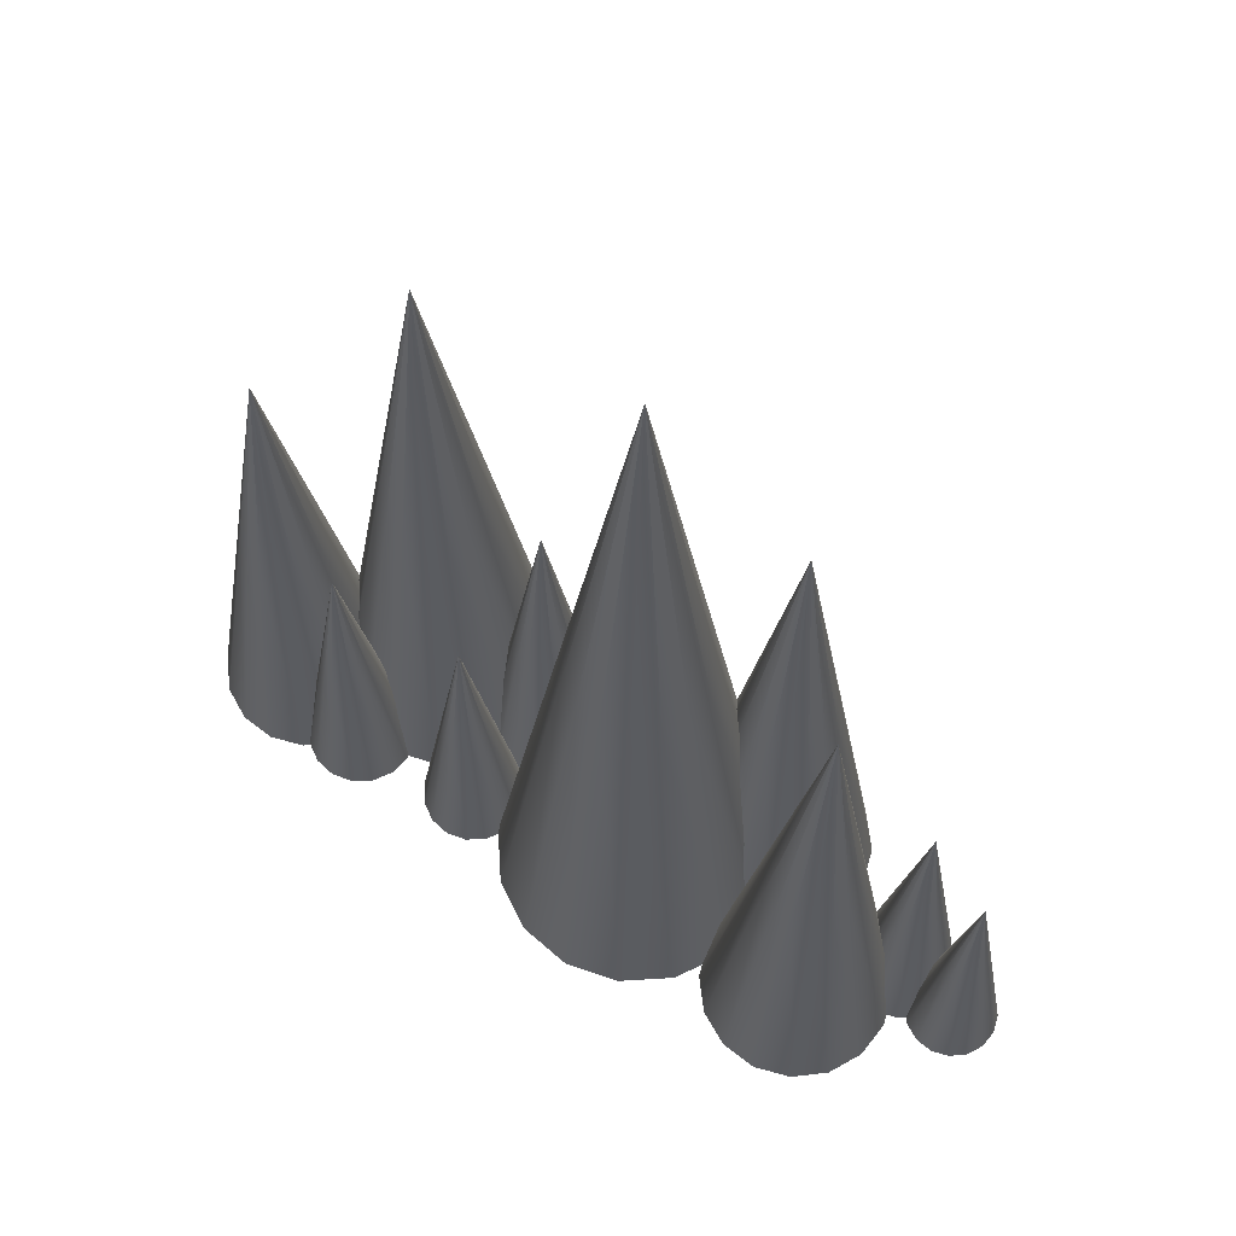
<metadata>
{"format":"obj","ext":"obj","renderer":"f3d","projection":"perspective","resolution":1024,"background":"white","views":[{"elev":64.9,"azim":40.4,"up":"+Y"}]}
</metadata>
<code>
v -248.9 122.5 -9.216
v -246 103.7 -9.83
v -243.2 84.81 -10.44
v -248.9 122.5 -9.216
v -246 103.7 -8.684
v -243.1 84.81 -8.152
v -248.9 122.5 -9.216
v -246.4 103.7 -7.619
v -244 84.81 -6.022
v -248.9 122.5 -9.216
v -247.2 103.7 -6.798
v -245.6 84.81 -4.379
v -248.9 122.5 -9.216
v -248.3 103.7 -6.344
v -247.7 84.81 -3.472
v -248.9 122.5 -9.216
v -249.4 103.7 -6.328
v -250 84.81 -3.44
v -248.9 122.5 -9.216
v -250.5 103.7 -6.752
v -252.1 84.81 -4.287
v -248.9 122.5 -9.216
v -251.3 103.7 -7.55
v -253.7 84.81 -5.884
v -248.9 122.5 -9.216
v -251.8 103.7 -8.603
v -254.6 84.81 -7.989
v -248.9 122.5 -9.216
v -251.8 103.7 -9.749
v -254.7 84.81 -10.28
v -248.9 122.5 -9.216
v -251.4 103.7 -10.81
v -253.8 84.81 -12.41
v -248.9 122.5 -9.216
v -250.6 103.7 -11.64
v -252.2 84.81 -14.05
v -248.9 122.5 -9.216
v -249.5 103.7 -12.09
v -250.1 84.81 -14.96
v -248.9 122.5 -9.216
v -248.4 103.7 -12.1
v -247.8 84.81 -14.99
v -248.9 122.5 -9.216
v -247.3 103.7 -11.68
v -245.7 84.81 -14.15
v -248.9 122.5 -9.216
v -246.5 103.7 -10.88
v -244.1 84.81 -12.55
v -248.9 122.5 -9.216
v -246 103.7 -9.83
v -243.2 84.81 -10.44
v -243.2 84.81 -10.44
v -243.1 84.81 -8.152
v -244 84.81 -6.022
v -245.6 84.81 -4.379
v -247.7 84.81 -3.472
v -250 84.81 -3.44
v -252.1 84.81 -4.287
v -253.7 84.81 -5.884
v -254.6 84.81 -7.989
v -254.7 84.81 -10.28
v -253.8 84.81 -12.41
v -252.2 84.81 -14.05
v -250.1 84.81 -14.96
v -247.8 84.81 -14.99
v -245.7 84.81 -14.15
v -244.1 84.81 -12.55
f 5 2 1
f 8 5 4
f 11 8 7
f 14 11 10
f 17 14 13
f 20 17 16
f 23 20 19
f 26 23 22
f 29 26 25
f 32 29 28
f 35 32 31
f 38 35 34
f 41 38 37
f 44 41 40
f 47 44 43
f 50 47 46
f 5 6 3 2
f 11 12 9 8
f 8 9 6 5
f 17 18 15 14
f 23 24 21 20
f 20 21 18 17
f 14 15 12 11
f 26 27 24 23
f 32 33 30 29
f 38 39 36 35
f 35 36 33 32
f 44 45 42 41
f 50 51 48 47
f 47 48 45 44
f 41 42 39 38
f 29 30 27 26
f 61 67 60
f 66 61 62
f 60 52 59
f 58 54 57
f 57 55 56
f 59 53 58
f 62 63 65
f 62 65 66
f 66 67 61
f 60 67 52
f 54 55 57
f 53 54 58
f 59 52 53
f 64 65 63
v -257.4 129.3 -9.848
v -254 107 -10.57
v -250.6 84.81 -11.29
v -257.4 129.3 -9.848
v -254 107 -9.221
v -250.6 84.81 -8.594
v -257.4 129.3 -9.848
v -254.5 107 -7.966
v -251.6 84.81 -6.084
v -257.4 129.3 -9.848
v -255.4 107 -6.998
v -253.5 84.81 -4.148
v -257.4 129.3 -9.848
v -256.7 107 -6.463
v -255.9 84.81 -3.079
v -257.4 129.3 -9.848
v -258 107 -6.444
v -258.6 84.81 -3.041
v -257.4 129.3 -9.848
v -259.3 107 -6.943
v -261.2 84.81 -4.039
v -257.4 129.3 -9.848
v -260.2 107 -7.885
v -263.1 84.81 -5.922
v -257.4 129.3 -9.848
v -260.8 107 -9.125
v -264.2 84.81 -8.402
v -257.4 129.3 -9.848
v -260.8 107 -10.47
v -264.2 84.81 -11.1
v -257.4 129.3 -9.848
v -260.3 107 -11.73
v -263.2 84.81 -13.61
v -257.4 129.3 -9.848
v -259.4 107 -12.7
v -261.3 84.81 -15.55
v -257.4 129.3 -9.848
v -258.1 107 -13.23
v -258.8 84.81 -16.62
v -257.4 129.3 -9.848
v -256.8 107 -13.25
v -256.1 84.81 -16.65
v -257.4 129.3 -9.848
v -255.5 107 -12.75
v -253.6 84.81 -15.66
v -257.4 129.3 -9.848
v -254.5 107 -11.81
v -251.7 84.81 -13.77
v -257.4 129.3 -9.848
v -254 107 -10.57
v -250.6 84.81 -11.29
v -250.6 84.81 -11.29
v -250.6 84.81 -8.594
v -251.6 84.81 -6.084
v -253.5 84.81 -4.148
v -255.9 84.81 -3.079
v -258.6 84.81 -3.041
v -261.2 84.81 -4.039
v -263.1 84.81 -5.922
v -264.2 84.81 -8.402
v -264.2 84.81 -11.1
v -263.2 84.81 -13.61
v -261.3 84.81 -15.55
v -258.8 84.81 -16.62
v -256.1 84.81 -16.65
v -253.6 84.81 -15.66
v -251.7 84.81 -13.77
f 72 69 68
f 75 72 71
f 78 75 74
f 81 78 77
f 84 81 80
f 87 84 83
f 90 87 86
f 93 90 89
f 96 93 92
f 99 96 95
f 102 99 98
f 105 102 101
f 108 105 104
f 111 108 107
f 114 111 110
f 117 114 113
f 72 73 70 69
f 78 79 76 75
f 75 76 73 72
f 84 85 82 81
f 90 91 88 87
f 87 88 85 84
f 81 82 79 78
f 93 94 91 90
f 99 100 97 96
f 105 106 103 102
f 102 103 100 99
f 111 112 109 108
f 117 118 115 114
f 114 115 112 111
f 108 109 106 105
f 96 97 94 93
f 126 127 119
f 133 128 129
f 127 128 134
f 125 121 124
f 124 122 123
f 126 120 125
f 130 132 129
f 129 132 133
f 133 134 128
f 127 134 119
f 121 122 124
f 120 121 125
f 126 119 120
f 131 132 130
v -266.1 163.5 0.6275
v -269.3 124.1 5.852
v -272.5 84.81 11.08
v -266.1 163.5 0.6275
v -271.1 124.1 4.232
v -276 84.81 7.836
v -266.1 163.5 0.6275
v -272.1 124.1 2.062
v -278 84.81 3.497
v -266.1 163.5 0.6275
v -272.2 124.1 -0.3253
v -278.2 84.81 -1.278
v -266.1 163.5 0.6275
v -271.4 124.1 -2.568
v -276.6 84.81 -5.763
v -266.1 163.5 0.6275
v -269.7 124.1 -4.324
v -273.3 84.81 -9.275
v -266.1 163.5 0.6275
v -267.6 124.1 -5.326
v -269 84.81 -11.28
v -266.1 163.5 0.6275
v -265.2 124.1 -5.422
v -264.2 84.81 -11.47
v -266.1 163.5 0.6275
v -262.9 124.1 -4.597
v -259.7 84.81 -9.822
v -266.1 163.5 0.6275
v -261.2 124.1 -2.977
v -256.2 84.81 -6.581
v -266.1 163.5 0.6275
v -260.2 124.1 -0.8073
v -254.2 84.81 -2.242
v -266.1 163.5 0.6275
v -260.1 124.1 1.58
v -254 84.81 2.533
v -266.1 163.5 0.6275
v -260.9 124.1 3.823
v -255.7 84.81 7.018
v -266.1 163.5 0.6275
v -262.5 124.1 5.579
v -258.9 84.81 10.53
v -266.1 163.5 0.6275
v -264.7 124.1 6.581
v -263.3 84.81 12.53
v -266.1 163.5 0.6275
v -267.1 124.1 6.677
v -268 84.81 12.73
v -266.1 163.5 0.6275
v -269.3 124.1 5.852
v -272.5 84.81 11.08
v -272.5 84.81 11.08
v -276 84.81 7.836
v -278 84.81 3.497
v -278.2 84.81 -1.278
v -276.6 84.81 -5.763
v -273.3 84.81 -9.275
v -269 84.81 -11.28
v -264.2 84.81 -11.47
v -259.7 84.81 -9.822
v -256.2 84.81 -6.581
v -254.2 84.81 -2.242
v -254 84.81 2.533
v -255.7 84.81 7.018
v -258.9 84.81 10.53
v -263.3 84.81 12.53
v -268 84.81 12.73
f 139 136 135
f 142 139 138
f 145 142 141
f 148 145 144
f 151 148 147
f 154 151 150
f 157 154 153
f 160 157 156
f 163 160 159
f 166 163 162
f 169 166 165
f 172 169 168
f 175 172 171
f 178 175 174
f 181 178 177
f 184 181 180
f 139 140 137 136
f 145 146 143 142
f 142 143 140 139
f 151 152 149 148
f 157 158 155 154
f 154 155 152 151
f 148 149 146 145
f 160 161 158 157
f 166 167 164 163
f 172 173 170 169
f 169 170 167 166
f 178 179 176 175
f 184 185 182 181
f 181 182 179 178
f 175 176 173 172
f 163 164 161 160
f 196 193 195
f 197 192 196
f 198 191 197
f 193 194 195
f 192 193 196
f 192 197 191
f 191 198 190
f 200 189 199
f 188 200 201
f 201 186 187
f 189 190 199
f 200 188 189
f 201 187 188
f 198 199 190
v -280.3 167.3 -12.24
v -283.7 126.1 -6.76
v -287 84.81 -1.28
v -280.3 167.3 -12.24
v -285.5 126.1 -8.459
v -290.7 84.81 -4.679
v -280.3 167.3 -12.24
v -286.6 126.1 -10.73
v -292.8 84.81 -9.229
v -280.3 167.3 -12.24
v -286.7 126.1 -13.24
v -293 84.81 -14.24
v -280.3 167.3 -12.24
v -285.8 126.1 -15.59
v -291.3 84.81 -18.94
v -280.3 167.3 -12.24
v -284.1 126.1 -17.43
v -287.9 84.81 -22.63
v -280.3 167.3 -12.24
v -281.8 126.1 -18.48
v -283.3 84.81 -24.73
v -280.3 167.3 -12.24
v -279.3 126.1 -18.58
v -278.3 84.81 -24.93
v -280.3 167.3 -12.24
v -277 126.1 -17.72
v -273.6 84.81 -23.2
v -280.3 167.3 -12.24
v -275.1 126.1 -16.02
v -269.9 84.81 -19.8
v -280.3 167.3 -12.24
v -274.1 126.1 -13.74
v -267.8 84.81 -15.25
v -280.3 167.3 -12.24
v -274 126.1 -11.24
v -267.6 84.81 -10.24
v -280.3 167.3 -12.24
v -274.8 126.1 -8.888
v -269.4 84.81 -5.537
v -280.3 167.3 -12.24
v -276.5 126.1 -7.046
v -272.8 84.81 -1.853
v -280.3 167.3 -12.24
v -278.8 126.1 -5.995
v -277.3 84.81 0.2494
v -280.3 167.3 -12.24
v -281.3 126.1 -5.894
v -282.3 84.81 0.4505
v -280.3 167.3 -12.24
v -283.7 126.1 -6.76
v -287 84.81 -1.28
v -287 84.81 -1.28
v -290.7 84.81 -4.679
v -292.8 84.81 -9.229
v -293 84.81 -14.24
v -291.3 84.81 -18.94
v -287.9 84.81 -22.63
v -283.3 84.81 -24.73
v -278.3 84.81 -24.93
v -273.6 84.81 -23.2
v -269.9 84.81 -19.8
v -267.8 84.81 -15.25
v -267.6 84.81 -10.24
v -269.4 84.81 -5.537
v -272.8 84.81 -1.853
v -277.3 84.81 0.2494
v -282.3 84.81 0.4505
f 206 203 202
f 209 206 205
f 212 209 208
f 215 212 211
f 218 215 214
f 221 218 217
f 224 221 220
f 227 224 223
f 230 227 226
f 233 230 229
f 236 233 232
f 239 236 235
f 242 239 238
f 245 242 241
f 248 245 244
f 251 248 247
f 206 207 204 203
f 212 213 210 209
f 209 210 207 206
f 218 219 216 215
f 224 225 222 221
f 221 222 219 218
f 215 216 213 212
f 227 228 225 224
f 233 234 231 230
f 239 240 237 236
f 236 237 234 233
f 245 246 243 242
f 251 252 249 248
f 248 249 246 245
f 242 243 240 239
f 230 231 228 227
f 260 261 254
f 261 262 265
f 262 263 265
f 257 259 260
f 259 257 258
f 254 257 260
f 265 263 264
f 267 265 266
f 265 267 268
f 261 268 254
f 256 257 255
f 255 257 254
f 254 268 253
f 261 265 268
v -293.2 201.6 -0.3445
v -294.8 143.2 -9.295
v -296.4 84.81 -18.24
v -293.2 201.6 -0.3445
v -291.3 143.2 -9.228
v -289.3 84.81 -18.11
v -293.2 201.6 -0.3445
v -288 143.2 -7.808
v -282.8 84.81 -15.27
v -293.2 201.6 -0.3445
v -285.6 143.2 -5.253
v -277.9 84.81 -10.16
v -293.2 201.6 -0.3445
v -284.3 143.2 -1.95
v -275.3 84.81 -3.556
v -293.2 201.6 -0.3445
v -284.3 143.2 1.597
v -275.4 84.81 3.539
v -293.2 201.6 -0.3445
v -285.7 143.2 4.849
v -278.3 84.81 10.04
v -293.2 201.6 -0.3445
v -288.3 143.2 7.31
v -283.4 84.81 14.96
v -293.2 201.6 -0.3445
v -291.6 143.2 8.606
v -290 84.81 17.56
v -293.2 201.6 -0.3445
v -295.2 143.2 8.539
v -297.1 84.81 17.42
v -293.2 201.6 -0.3445
v -298.4 143.2 7.119
v -303.6 84.81 14.58
v -293.2 201.6 -0.3445
v -300.9 143.2 4.564
v -308.5 84.81 9.472
v -293.2 201.6 -0.3445
v -302.2 143.2 1.261
v -311.1 84.81 2.866
v -293.2 201.6 -0.3445
v -302.1 143.2 -2.286
v -311 84.81 -4.228
v -293.2 201.6 -0.3445
v -300.7 143.2 -5.538
v -308.1 84.81 -10.73
v -293.2 201.6 -0.3445
v -298.1 143.2 -7.999
v -303 84.81 -15.65
v -293.2 201.6 -0.3445
v -294.8 143.2 -9.295
v -296.4 84.81 -18.24
v -296.4 84.81 -18.24
v -289.3 84.81 -18.11
v -282.8 84.81 -15.27
v -277.9 84.81 -10.16
v -275.3 84.81 -3.556
v -275.4 84.81 3.539
v -278.3 84.81 10.04
v -283.4 84.81 14.96
v -290 84.81 17.56
v -297.1 84.81 17.42
v -303.6 84.81 14.58
v -308.5 84.81 9.472
v -311.1 84.81 2.866
v -311 84.81 -4.228
v -308.1 84.81 -10.73
v -303 84.81 -15.65
f 273 270 269
f 276 273 272
f 279 276 275
f 282 279 278
f 285 282 281
f 288 285 284
f 291 288 287
f 294 291 290
f 297 294 293
f 300 297 296
f 303 300 299
f 306 303 302
f 309 306 305
f 312 309 308
f 315 312 311
f 318 315 314
f 273 274 271 270
f 279 280 277 276
f 276 277 274 273
f 285 286 283 282
f 291 292 289 288
f 288 289 286 285
f 282 283 280 279
f 294 295 292 291
f 300 301 298 297
f 306 307 304 303
f 303 304 301 300
f 312 313 310 309
f 318 319 316 315
f 315 316 313 312
f 309 310 307 306
f 297 298 295 294
f 330 328 329
f 331 328 330
f 328 331 335
f 326 327 328
f 326 324 325
f 328 324 326
f 333 331 332
f 335 333 334
f 328 335 324
f 320 321 335
f 322 323 324
f 324 321 322
f 321 324 335
f 333 335 331
v -314.3 128 7.479
v -316.3 106.4 10.19
v -318.3 84.81 12.9
v -314.3 128 7.479
v -317.2 106.4 9.221
v -320 84.81 10.96
v -314.3 128 7.479
v -317.6 106.4 7.987
v -320.9 84.81 8.495
v -314.3 128 7.479
v -317.6 106.4 6.676
v -320.8 84.81 5.872
v -314.3 128 7.479
v -317 106.4 5.487
v -319.7 84.81 3.494
v -314.3 128 7.479
v -316 106.4 4.601
v -317.8 84.81 1.722
v -314.3 128 7.479
v -314.8 106.4 4.153
v -315.3 84.81 0.8275
v -314.3 128 7.479
v -313.5 106.4 4.212
v -312.7 84.81 0.9453
v -314.3 128 7.479
v -312.3 106.4 4.769
v -310.3 84.81 2.058
v -314.3 128 7.479
v -311.4 106.4 5.738
v -308.5 84.81 3.996
v -314.3 128 7.479
v -311 106.4 6.972
v -307.6 84.81 6.464
v -314.3 128 7.479
v -311 106.4 8.283
v -307.8 84.81 9.087
v -314.3 128 7.479
v -311.6 106.4 9.472
v -308.9 84.81 11.47
v -314.3 128 7.479
v -312.5 106.4 10.36
v -310.8 84.81 13.24
v -314.3 128 7.479
v -313.8 106.4 10.81
v -313.3 84.81 14.13
v -314.3 128 7.479
v -315.1 106.4 10.75
v -315.9 84.81 14.01
v -314.3 128 7.479
v -316.3 106.4 10.19
v -318.3 84.81 12.9
v -318.3 84.81 12.9
v -320 84.81 10.96
v -320.9 84.81 8.495
v -320.8 84.81 5.872
v -319.7 84.81 3.494
v -317.8 84.81 1.722
v -315.3 84.81 0.8275
v -312.7 84.81 0.9453
v -310.3 84.81 2.058
v -308.5 84.81 3.996
v -307.6 84.81 6.464
v -307.8 84.81 9.087
v -308.9 84.81 11.47
v -310.8 84.81 13.24
v -313.3 84.81 14.13
v -315.9 84.81 14.01
f 340 337 336
f 343 340 339
f 346 343 342
f 349 346 345
f 352 349 348
f 355 352 351
f 358 355 354
f 361 358 357
f 364 361 360
f 367 364 363
f 370 367 366
f 373 370 369
f 376 373 372
f 379 376 375
f 382 379 378
f 385 382 381
f 340 341 338 337
f 346 347 344 343
f 343 344 341 340
f 352 353 350 349
f 358 359 356 355
f 355 356 353 352
f 349 350 347 346
f 361 362 359 358
f 367 368 365 364
f 373 374 371 370
f 370 371 368 367
f 379 380 377 376
f 385 386 383 382
f 382 383 380 379
f 376 377 374 373
f 364 365 362 361
f 397 402 396
f 401 397 398
f 387 395 396
f 394 389 393
f 393 390 392
f 395 388 394
f 400 398 399
f 397 401 402
f 402 387 396
f 395 387 388
f 390 391 392
f 389 390 393
f 394 388 389
f 401 398 400
v -313.3 138.2 -6.433
v -315.8 111.5 -3.083
v -318.2 84.81 0.2671
v -313.3 138.2 -6.433
v -316.9 111.5 -4.28
v -320.4 84.81 -2.128
v -313.3 138.2 -6.433
v -317.4 111.5 -5.806
v -321.5 84.81 -5.178
v -313.3 138.2 -6.433
v -317.4 111.5 -7.426
v -321.4 84.81 -8.42
v -313.3 138.2 -6.433
v -316.7 111.5 -8.896
v -320 84.81 -11.36
v -313.3 138.2 -6.433
v -315.5 111.5 -9.99
v -317.6 84.81 -13.55
v -313.3 138.2 -6.433
v -314 111.5 -10.54
v -314.6 84.81 -14.65
v -313.3 138.2 -6.433
v -312.3 111.5 -10.47
v -311.3 84.81 -14.51
v -313.3 138.2 -6.433
v -310.9 111.5 -9.783
v -308.4 84.81 -13.13
v -313.3 138.2 -6.433
v -309.8 111.5 -8.586
v -306.2 84.81 -10.74
v -313.3 138.2 -6.433
v -309.2 111.5 -7.06
v -305.1 84.81 -7.688
v -313.3 138.2 -6.433
v -309.3 111.5 -5.44
v -305.2 84.81 -4.447
v -313.3 138.2 -6.433
v -310 111.5 -3.97
v -306.6 84.81 -1.508
v -313.3 138.2 -6.433
v -311.2 111.5 -2.876
v -309 84.81 0.6815
v -313.3 138.2 -6.433
v -312.7 111.5 -2.323
v -312.1 84.81 1.788
v -313.3 138.2 -6.433
v -314.3 111.5 -2.396
v -315.3 84.81 1.642
v -313.3 138.2 -6.433
v -315.8 111.5 -3.083
v -318.2 84.81 0.2671
v -318.2 84.81 0.2671
v -320.4 84.81 -2.128
v -321.5 84.81 -5.178
v -321.4 84.81 -8.42
v -320 84.81 -11.36
v -317.6 84.81 -13.55
v -314.6 84.81 -14.65
v -311.3 84.81 -14.51
v -308.4 84.81 -13.13
v -306.2 84.81 -10.74
v -305.1 84.81 -7.688
v -305.2 84.81 -4.447
v -306.6 84.81 -1.508
v -309 84.81 0.6815
v -312.1 84.81 1.788
v -315.3 84.81 1.642
f 407 404 403
f 410 407 406
f 413 410 409
f 416 413 412
f 419 416 415
f 422 419 418
f 425 422 421
f 428 425 424
f 431 428 427
f 434 431 430
f 437 434 433
f 440 437 436
f 443 440 439
f 446 443 442
f 449 446 445
f 452 449 448
f 407 408 405 404
f 413 414 411 410
f 410 411 408 407
f 419 420 417 416
f 425 426 423 422
f 422 423 420 419
f 416 417 414 413
f 428 429 426 425
f 434 435 432 431
f 440 441 438 437
f 437 438 435 434
f 446 447 444 443
f 452 453 450 449
f 449 450 447 446
f 443 444 441 440
f 431 432 429 428
f 463 469 462
f 468 463 464
f 462 454 461
f 460 456 459
f 459 457 458
f 461 455 460
f 464 465 467
f 464 467 468
f 468 469 463
f 462 469 454
f 456 457 459
f 455 456 460
f 461 454 455
f 466 467 465
v -328.4 179.3 -4.591
v -329.7 132.1 -11.83
v -331 84.81 -19.08
v -328.4 179.3 -4.591
v -326.9 132.1 -11.78
v -325.3 84.81 -18.97
v -328.4 179.3 -4.591
v -324.2 132.1 -10.63
v -320 84.81 -16.67
v -328.4 179.3 -4.591
v -322.2 132.1 -8.563
v -316 84.81 -12.53
v -328.4 179.3 -4.591
v -321.2 132.1 -5.89
v -314 84.81 -7.19
v -328.4 179.3 -4.591
v -321.2 132.1 -3.02
v -314.1 84.81 -1.449
v -328.4 179.3 -4.591
v -322.4 132.1 -0.3889
v -316.4 84.81 3.814
v -328.4 179.3 -4.591
v -324.5 132.1 1.602
v -320.5 84.81 7.796
v -328.4 179.3 -4.591
v -327.1 132.1 2.651
v -325.8 84.81 9.893
v -328.4 179.3 -4.591
v -330 132.1 2.597
v -331.6 84.81 9.785
v -328.4 179.3 -4.591
v -332.6 132.1 1.448
v -336.8 84.81 7.488
v -328.4 179.3 -4.591
v -334.6 132.1 -0.6196
v -340.8 84.81 3.352
v -328.4 179.3 -4.591
v -335.7 132.1 -3.292
v -342.9 84.81 -1.993
v -328.4 179.3 -4.591
v -335.6 132.1 -6.163
v -342.8 84.81 -7.734
v -328.4 179.3 -4.591
v -334.5 132.1 -8.794
v -340.5 84.81 -13
v -328.4 179.3 -4.591
v -332.4 132.1 -10.79
v -336.4 84.81 -16.98
v -328.4 179.3 -4.591
v -329.7 132.1 -11.83
v -331 84.81 -19.08
v -331 84.81 -19.08
v -325.3 84.81 -18.97
v -320 84.81 -16.67
v -316 84.81 -12.53
v -314 84.81 -7.19
v -314.1 84.81 -1.449
v -316.4 84.81 3.814
v -320.5 84.81 7.796
v -325.8 84.81 9.893
v -331.6 84.81 9.785
v -336.8 84.81 7.488
v -340.8 84.81 3.352
v -342.9 84.81 -1.993
v -342.8 84.81 -7.734
v -340.5 84.81 -13
v -336.4 84.81 -16.98
f 474 471 470
f 477 474 473
f 480 477 476
f 483 480 479
f 486 483 482
f 489 486 485
f 492 489 488
f 495 492 491
f 498 495 494
f 501 498 497
f 504 501 500
f 507 504 503
f 510 507 506
f 513 510 509
f 516 513 512
f 519 516 515
f 474 475 472 471
f 480 481 478 477
f 477 478 475 474
f 486 487 484 483
f 492 493 490 489
f 489 490 487 486
f 483 484 481 480
f 495 496 493 492
f 501 502 499 498
f 507 508 505 504
f 504 505 502 501
f 513 514 511 510
f 519 520 517 516
f 516 517 514 513
f 510 511 508 507
f 498 499 496 495
f 533 530 531
f 531 532 533
f 528 530 533
f 528 529 530
f 533 527 528
f 527 523 526
f 521 527 533
f 533 535 521
f 535 536 521
f 527 521 523
f 525 526 524
f 523 524 526
f 521 522 523
f 535 533 534
v -342.6 159.2 7.835
v -345.6 122 12.78
v -348.7 84.81 17.72
v -342.6 159.2 7.835
v -347.3 122 11.24
v -352 84.81 14.65
v -342.6 159.2 7.835
v -348.3 122 9.192
v -353.9 84.81 10.55
v -342.6 159.2 7.835
v -348.3 122 6.934
v -354.1 84.81 6.033
v -342.6 159.2 7.835
v -347.6 122 4.813
v -352.5 84.81 1.791
v -342.6 159.2 7.835
v -346 122 3.152
v -349.4 84.81 -1.531
v -342.6 159.2 7.835
v -344 122 2.204
v -345.3 84.81 -3.426
v -342.6 159.2 7.835
v -341.7 122 2.114
v -340.8 84.81 -3.608
v -342.6 159.2 7.835
v -339.6 122 2.894
v -336.6 84.81 -2.047
v -342.6 159.2 7.835
v -337.9 122 4.427
v -333.3 84.81 1.018
v -342.6 159.2 7.835
v -337 122 6.478
v -331.4 84.81 5.121
v -342.6 159.2 7.835
v -336.9 122 8.736
v -331.2 84.81 9.638
v -342.6 159.2 7.835
v -337.7 122 10.86
v -332.7 84.81 13.88
v -342.6 159.2 7.835
v -339.2 122 12.52
v -335.8 84.81 17.2
v -342.6 159.2 7.835
v -341.3 122 13.47
v -339.9 84.81 19.1
v -342.6 159.2 7.835
v -343.5 122 13.56
v -344.4 84.81 19.28
v -342.6 159.2 7.835
v -345.6 122 12.78
v -348.7 84.81 17.72
v -348.7 84.81 17.72
v -352 84.81 14.65
v -353.9 84.81 10.55
v -354.1 84.81 6.033
v -352.5 84.81 1.791
v -349.4 84.81 -1.531
v -345.3 84.81 -3.426
v -340.8 84.81 -3.608
v -336.6 84.81 -2.047
v -333.3 84.81 1.018
v -331.4 84.81 5.121
v -331.2 84.81 9.638
v -332.7 84.81 13.88
v -335.8 84.81 17.2
v -339.9 84.81 19.1
v -344.4 84.81 19.28
f 541 538 537
f 544 541 540
f 547 544 543
f 550 547 546
f 553 550 549
f 556 553 552
f 559 556 555
f 562 559 558
f 565 562 561
f 568 565 564
f 571 568 567
f 574 571 570
f 577 574 573
f 580 577 576
f 583 580 579
f 586 583 582
f 541 542 539 538
f 547 548 545 544
f 544 545 542 541
f 553 554 551 550
f 559 560 557 556
f 556 557 554 553
f 550 551 548 547
f 562 563 560 559
f 568 569 566 565
f 574 575 572 571
f 571 572 569 568
f 580 581 578 577
f 586 587 584 583
f 583 584 581 580
f 577 578 575 574
f 565 566 563 562
f 598 594 597
f 599 594 598
f 599 592 593
f 595 596 597
f 594 595 597
f 594 599 593
f 592 599 600
f 602 591 601
f 590 602 603
f 603 588 589
f 591 592 601
f 602 590 591
f 603 589 590
f 600 601 592
v -331.2 130.1 10.72
v -333.3 107.5 13.56
v -335.4 84.81 16.41
v -331.2 130.1 10.72
v -334.2 107.5 12.55
v -337.2 84.81 14.37
v -331.2 130.1 10.72
v -334.7 107.5 11.25
v -338.2 84.81 11.79
v -331.2 130.1 10.72
v -334.6 107.5 9.878
v -338 84.81 9.035
v -331.2 130.1 10.72
v -334 107.5 8.63
v -336.9 84.81 6.54
v -331.2 130.1 10.72
v -333 107.5 7.702
v -334.8 84.81 4.683
v -331.2 130.1 10.72
v -331.7 107.5 7.232
v -332.2 84.81 3.744
v -331.2 130.1 10.72
v -330.3 107.5 7.294
v -329.5 84.81 3.867
v -331.2 130.1 10.72
v -329.1 107.5 7.877
v -327 84.81 5.034
v -331.2 130.1 10.72
v -328.2 107.5 8.894
v -325.1 84.81 7.067
v -331.2 130.1 10.72
v -327.7 107.5 10.19
v -324.2 84.81 9.656
v -331.2 130.1 10.72
v -327.8 107.5 11.56
v -324.3 84.81 12.41
v -331.2 130.1 10.72
v -328.3 107.5 12.81
v -325.5 84.81 14.9
v -331.2 130.1 10.72
v -329.4 107.5 13.74
v -327.5 84.81 16.76
v -331.2 130.1 10.72
v -330.7 107.5 14.21
v -330.1 84.81 17.7
v -331.2 130.1 10.72
v -332 107.5 14.15
v -332.9 84.81 17.57
v -331.2 130.1 10.72
v -333.3 107.5 13.56
v -335.4 84.81 16.41
v -335.4 84.81 16.41
v -337.2 84.81 14.37
v -338.2 84.81 11.79
v -338 84.81 9.035
v -336.9 84.81 6.54
v -334.8 84.81 4.683
v -332.2 84.81 3.744
v -329.5 84.81 3.867
v -327 84.81 5.034
v -325.1 84.81 7.067
v -324.2 84.81 9.656
v -324.3 84.81 12.41
v -325.5 84.81 14.9
v -327.5 84.81 16.76
v -330.1 84.81 17.7
v -332.9 84.81 17.57
f 608 605 604
f 611 608 607
f 614 611 610
f 617 614 613
f 620 617 616
f 623 620 619
f 626 623 622
f 629 626 625
f 632 629 628
f 635 632 631
f 638 635 634
f 641 638 637
f 644 641 640
f 647 644 643
f 650 647 646
f 653 650 649
f 608 609 606 605
f 614 615 612 611
f 611 612 609 608
f 620 621 618 617
f 626 627 624 623
f 623 624 621 620
f 617 618 615 614
f 629 630 627 626
f 635 636 633 632
f 641 642 639 638
f 638 639 636 635
f 647 648 645 644
f 653 654 651 650
f 650 651 648 647
f 644 645 642 641
f 632 633 630 629
f 665 663 664
f 667 663 665
f 663 657 660
f 660 661 662
f 663 660 662
f 659 660 658
f 666 667 665
f 669 667 668
f 667 669 670
f 663 670 656
f 657 658 660
f 657 663 656
f 656 670 655
f 670 663 667

</code>
